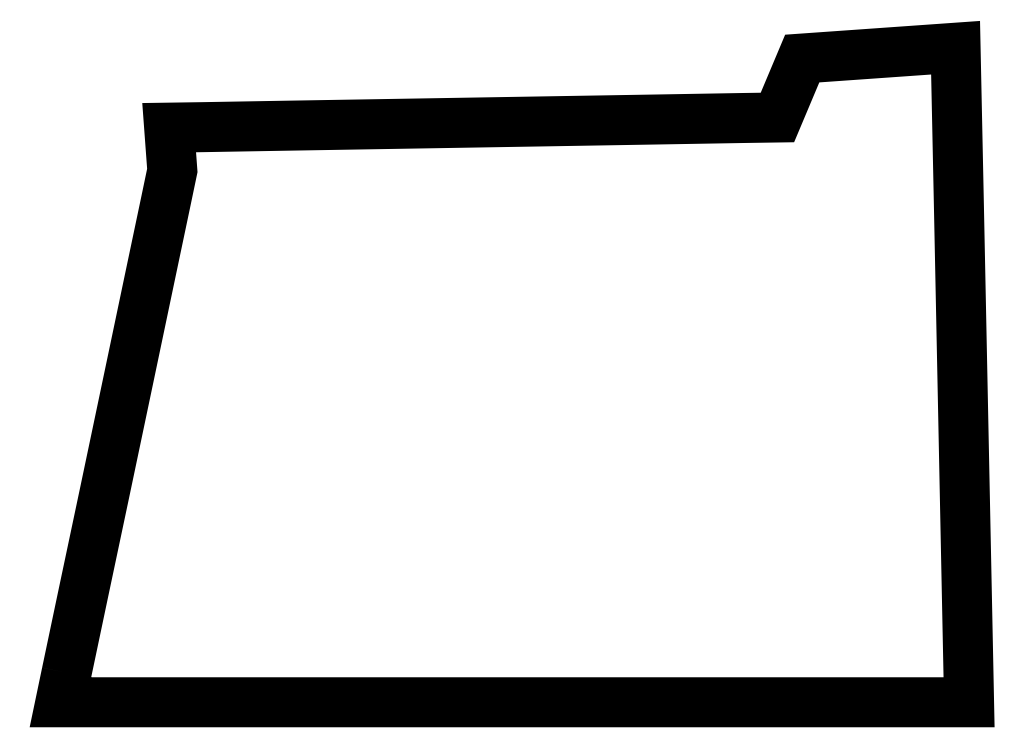
<metadata>
{"format":"dxf","ext":"dxf","renderer":"ezdxf+matplotlib","layout":"modelspace","background":"white","min_lineweight":24,"dpi":150}
</metadata>
<code>
0
SECTION
2
ENTITIES
0
LWPOLYLINE
90
21
70
1
10
37
20
-3754
30
0
10
133
20
-3298
30
0
10
265
20
-2674
30
0
10
408
20
-1994
30
0
10
539
20
-1370
30
0
10
635
20
-914
30
0
10
672
20
-737
30
0
10
653
20
-480
30
0
10
855
20
-477
30
0
10
1377
20
-468
30
0
10
2091
20
-456
30
0
10
2868
20
-443
30
0
10
3582
20
-431
30
0
10
4104
20
-422
30
0
10
4306
20
-419
30
0
10
4455
20
-65
30
0
10
5376
20
0
30
0
10
5396
20
-950
30
0
10
5457
20
-3931
30
0
10
0
20
-3931
30
0
10
37
20
-3754
30
0
0
ENDSEC
0
EOF

</code>
